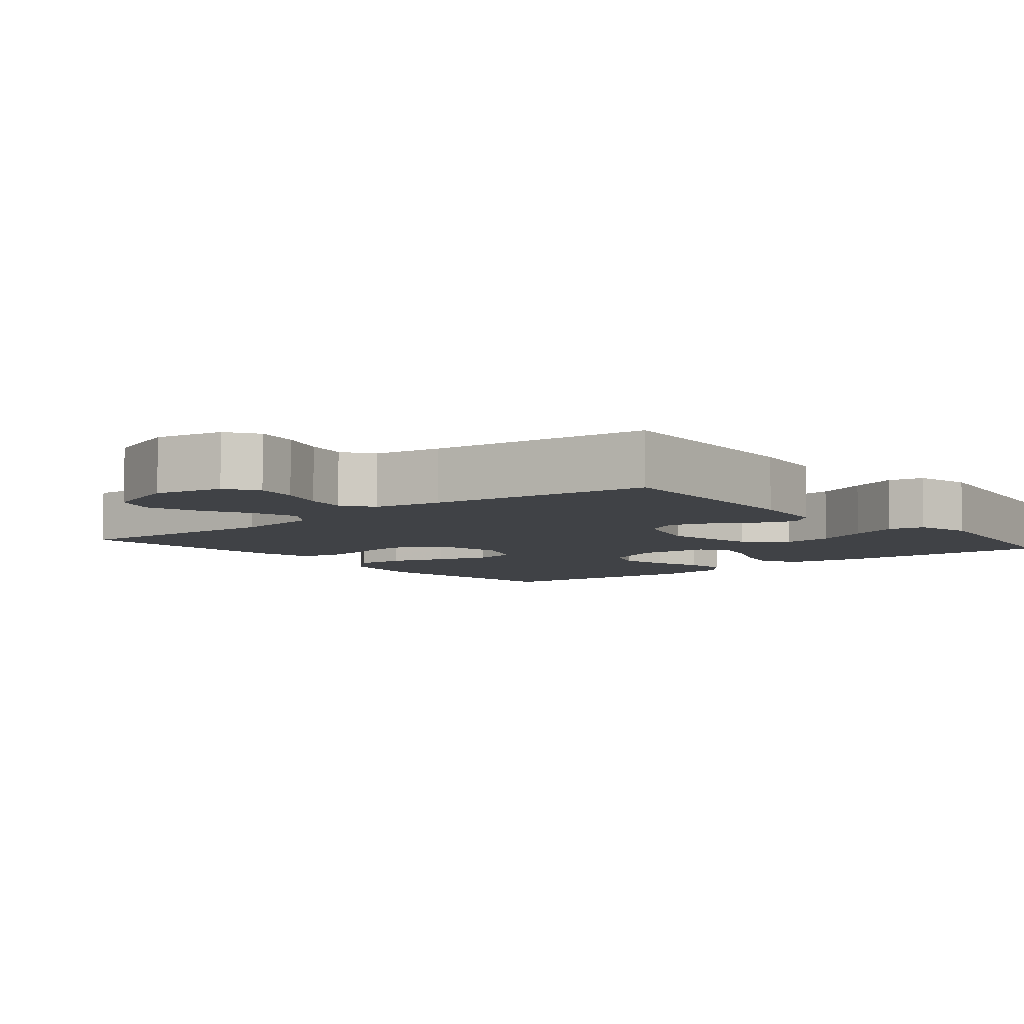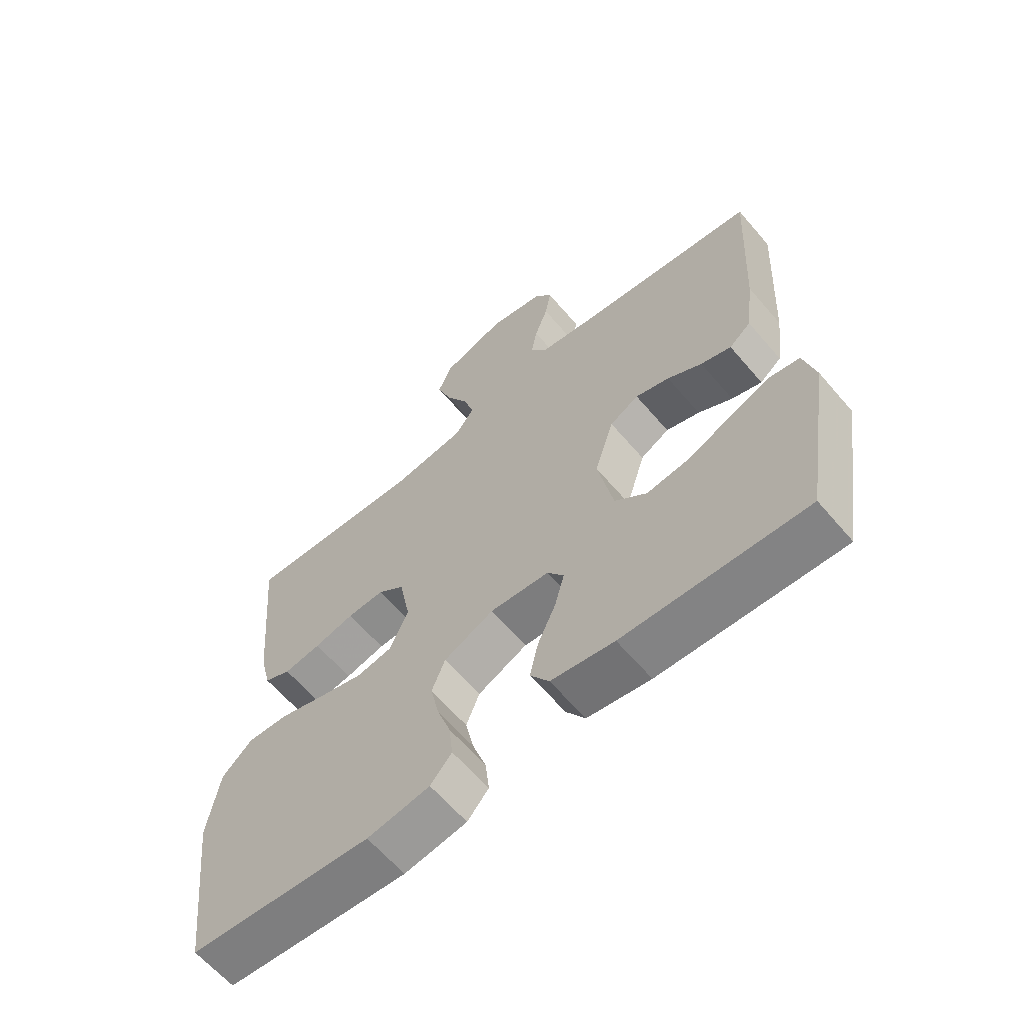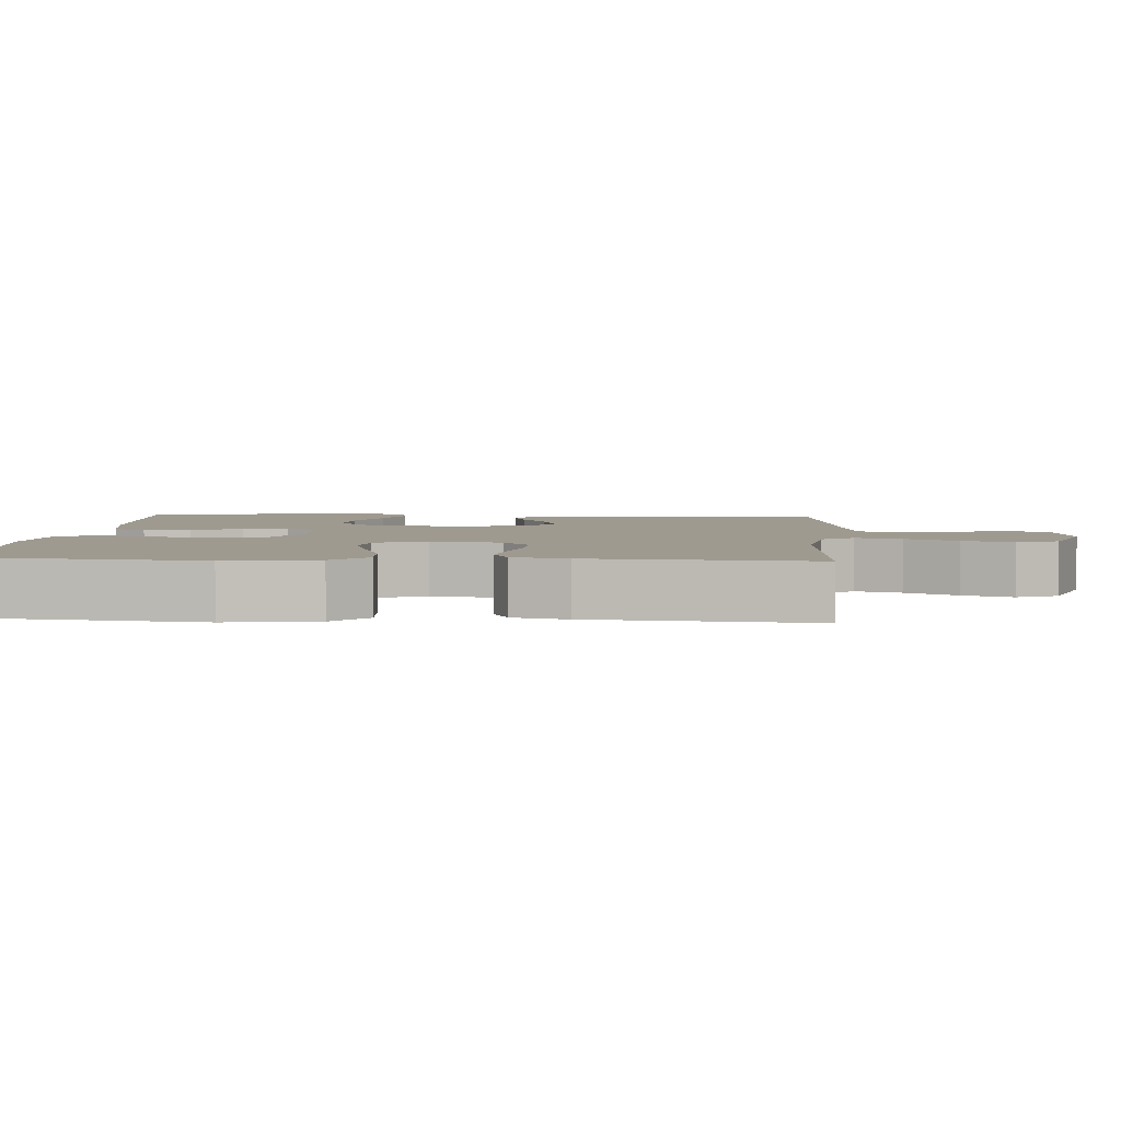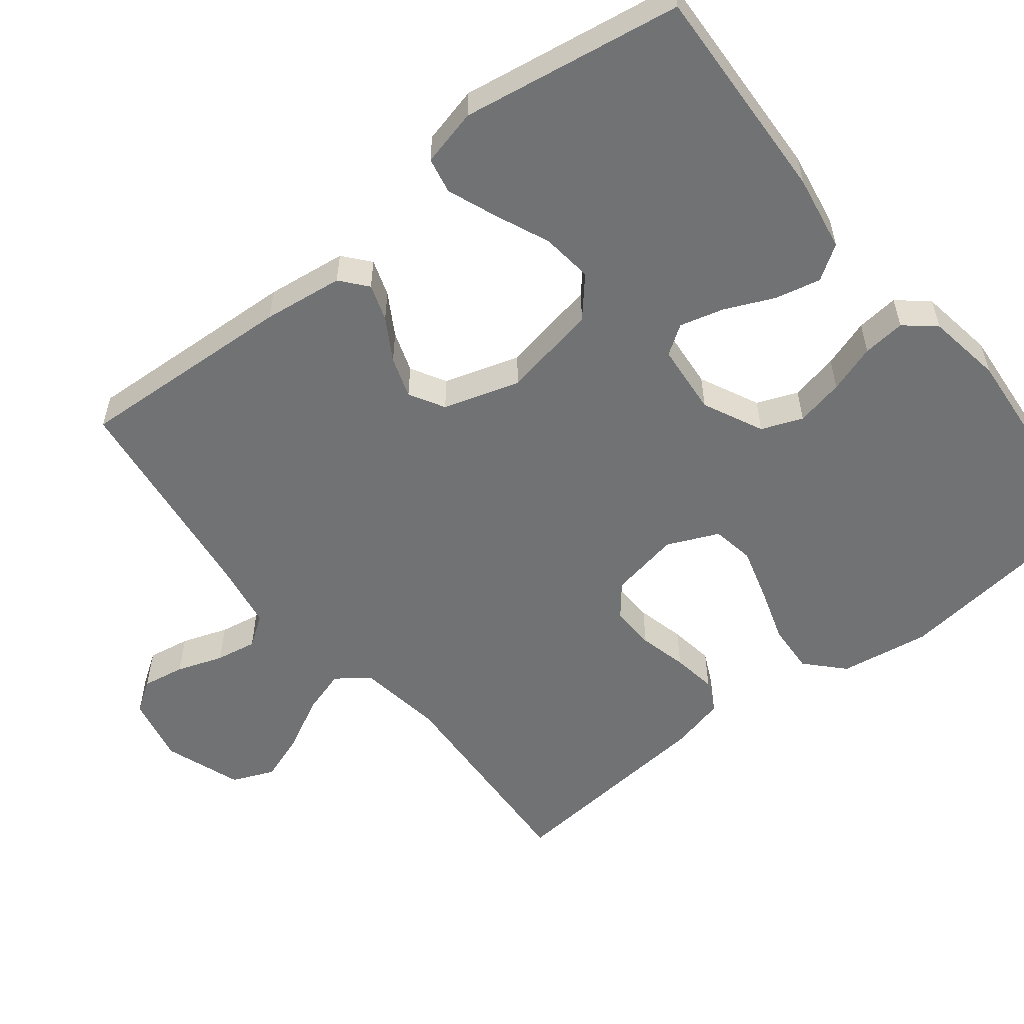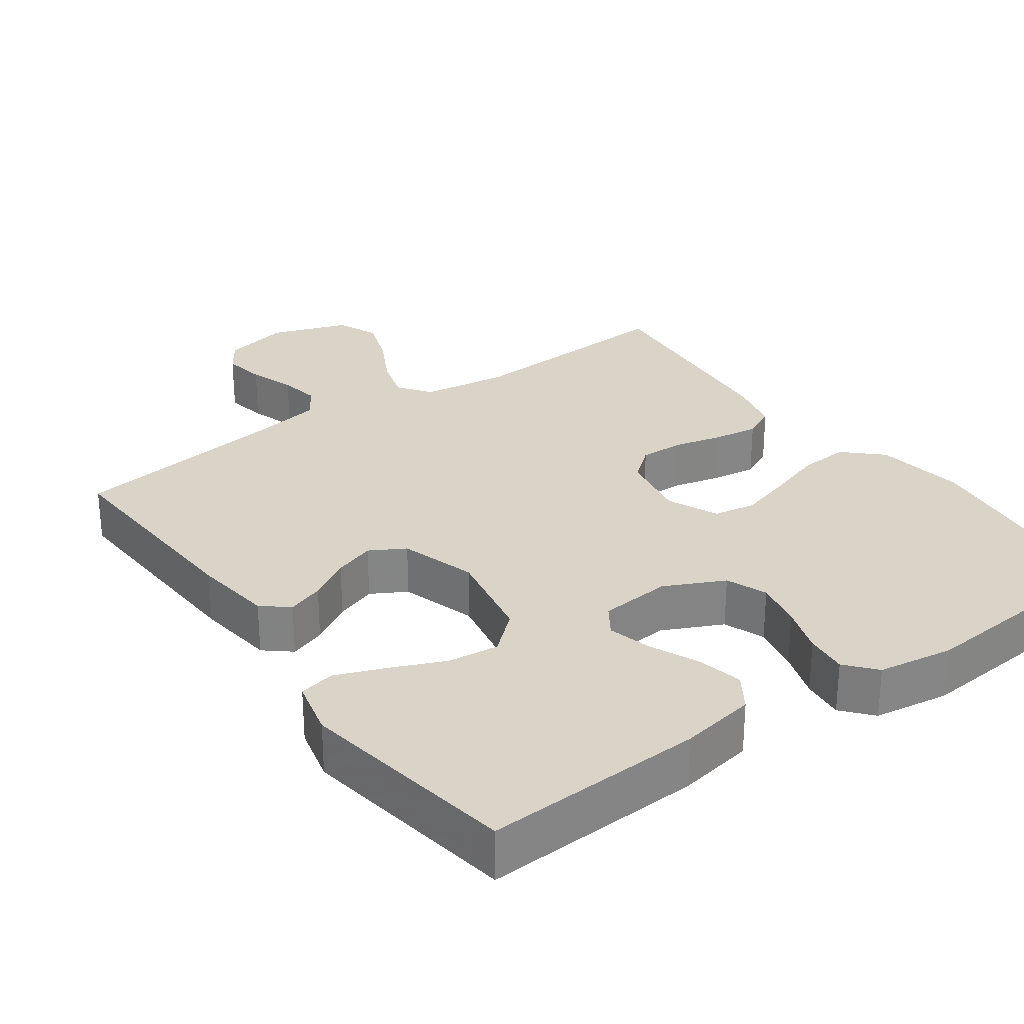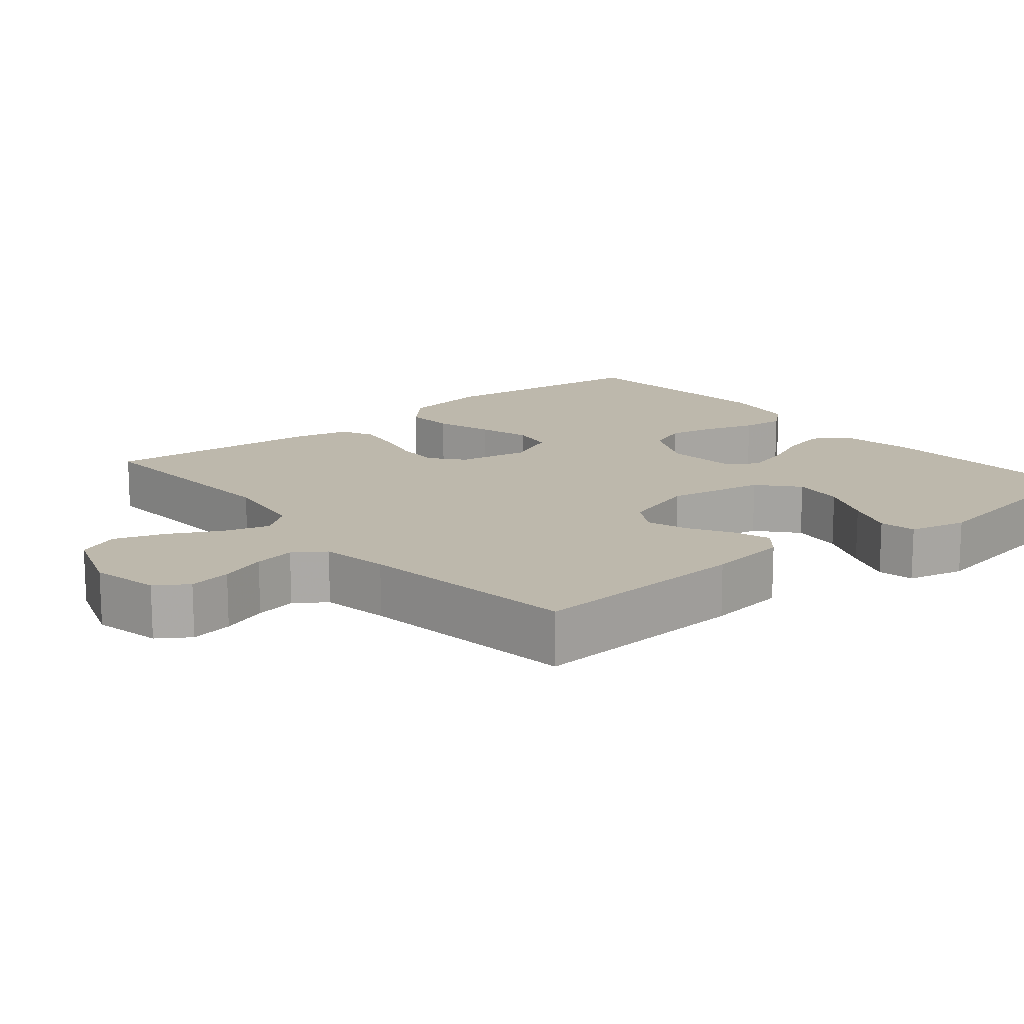
<metadata>
{"format":"obj","ext":"obj","renderer":"f3d","projection":"perspective","resolution":1024,"background":"white","views":[{"elev":-6.4,"azim":39.6,"up":"+Y"},{"elev":-63.1,"azim":40.5,"up":"+Z"},{"elev":3.9,"azim":-86.3,"up":"+Y"},{"elev":-55.4,"azim":128.4,"up":"+Y"},{"elev":28.8,"azim":144.4,"up":"+Y"},{"elev":14.9,"azim":50.2,"up":"+Y"}]}
</metadata>
<code>
v -0.5 0.07 0.5
v -0.2 0.07 0.483
v -0.082 0.07 0.5
v -0.049 0.07 0.544
v -0.068 0.07 0.606
v -0.105 0.07 0.676
v -0.129 0.07 0.744
v -0.105 0.07 0.801
v 0 0.07 0.838
v 0.092 0.07 0.818
v 0.121 0.07 0.775
v 0.111 0.07 0.717
v 0.089 0.07 0.654
v 0.079 0.07 0.598
v 0.108 0.07 0.556
v 0.2 0.07 0.54
v 0.5 0.07 0.5
v 0.484 0.07 0.2
v 0.47 0.07 0.091
v 0.434 0.07 0.061
v 0.384 0.07 0.078
v 0.327 0.07 0.112
v 0.271 0.07 0.131
v 0.223 0.07 0.104
v 0.191 0.07 0
v 0.216 0.07 -0.132
v 0.269 0.07 -0.178
v 0.339 0.07 -0.17
v 0.413 0.07 -0.138
v 0.48 0.07 -0.112
v 0.529 0.07 -0.122
v 0.548 0.07 -0.2
v 0.5 0.07 -0.5
v 0.2 0.07 -0.486
v 0.096 0.07 -0.468
v 0.065 0.07 -0.421
v 0.079 0.07 -0.359
v 0.109 0.07 -0.292
v 0.125 0.07 -0.232
v 0.098 0.07 -0.192
v 0 0.07 -0.183
v -0.082 0.07 -0.222
v -0.104 0.07 -0.278
v -0.09 0.07 -0.344
v -0.068 0.07 -0.41
v -0.062 0.07 -0.468
v -0.097 0.07 -0.509
v -0.2 0.07 -0.525
v -0.5 0.07 -0.5
v -0.536 0.07 -0.2
v -0.517 0.07 -0.077
v -0.467 0.07 -0.03
v -0.399 0.07 -0.034
v -0.322 0.07 -0.059
v -0.25 0.07 -0.08
v -0.192 0.07 -0.07
v -0.161 0.07 0
v -0.179 0.07 0.096
v -0.223 0.07 0.132
v -0.284 0.07 0.13
v -0.35 0.07 0.114
v -0.411 0.07 0.105
v -0.455 0.07 0.126
v -0.473 0.07 0.2
v -0.5 0 0.5
v -0.2 0 0.483
v -0.082 0 0.5
v -0.049 0 0.544
v -0.068 0 0.606
v -0.105 0 0.676
v -0.129 0 0.744
v -0.105 0 0.801
v 0 0 0.838
v 0.092 0 0.818
v 0.121 0 0.775
v 0.111 0 0.717
v 0.089 0 0.654
v 0.079 0 0.598
v 0.108 0 0.556
v 0.2 0 0.54
v 0.5 0 0.5
v 0.484 0 0.2
v 0.47 0 0.091
v 0.434 0 0.061
v 0.384 0 0.078
v 0.327 0 0.112
v 0.271 0 0.131
v 0.223 0 0.104
v 0.191 0 0
v 0.216 0 -0.132
v 0.269 0 -0.178
v 0.339 0 -0.17
v 0.413 0 -0.138
v 0.48 0 -0.112
v 0.529 0 -0.122
v 0.548 0 -0.2
v 0.5 0 -0.5
v 0.2 0 -0.486
v 0.096 0 -0.468
v 0.065 0 -0.421
v 0.079 0 -0.359
v 0.109 0 -0.292
v 0.125 0 -0.232
v 0.098 0 -0.192
v 0 0 -0.183
v -0.082 0 -0.222
v -0.104 0 -0.278
v -0.09 0 -0.344
v -0.068 0 -0.41
v -0.062 0 -0.468
v -0.097 0 -0.509
v -0.2 0 -0.525
v -0.5 0 -0.5
v -0.536 0 -0.2
v -0.517 0 -0.077
v -0.467 0 -0.03
v -0.399 0 -0.034
v -0.322 0 -0.059
v -0.25 0 -0.08
v -0.192 0 -0.07
v -0.161 0 0
v -0.179 0 0.096
v -0.223 0 0.132
v -0.284 0 0.13
v -0.35 0 0.114
v -0.411 0 0.105
v -0.455 0 0.126
v -0.473 0 0.2
f 63 64 1 2
f 60 61 62 63
f 59 60 63 2
f 58 59 2 3
f 57 58 3 4
f 51 52 53 54
f 51 54 55
f 50 51 55
f 49 50 55 56
f 47 48 49 56
f 44 45 46 47
f 43 44 47 56
f 35 36 37 38
f 35 38 39
f 34 35 39
f 33 34 39
f 32 33 39 40
f 28 29 30 31
f 28 31 32
f 27 28 32
f 19 20 21 22
f 19 22 23
f 16 17 18 19
f 15 16 19 23
f 14 15 23 24
f 10 11 12 13
f 10 13 14
f 9 10 14
f 5 6 7 8
f 4 5 8 9
f 42 43 56 57
f 41 42 57 4
f 27 32 40 41
f 26 27 41
f 25 26 41 4
f 14 24 25
f 4 9 14 25
f 66 65 128 127
f 127 126 125 124
f 66 127 124 123
f 67 66 123 122
f 68 67 122 121
f 118 117 116 115
f 119 118 115
f 119 115 114
f 120 119 114 113
f 120 113 112 111
f 111 110 109 108
f 120 111 108 107
f 102 101 100 99
f 103 102 99
f 103 99 98
f 103 98 97
f 104 103 97 96
f 95 94 93 92
f 96 95 92
f 96 92 91
f 86 85 84 83
f 87 86 83
f 83 82 81 80
f 87 83 80 79
f 88 87 79 78
f 77 76 75 74
f 78 77 74
f 78 74 73
f 72 71 70 69
f 73 72 69 68
f 121 120 107 106
f 68 121 106 105
f 105 104 96 91
f 105 91 90
f 68 105 90 89
f 89 88 78
f 89 78 73 68
f 1 65 66 2
f 2 66 67 3
f 3 67 68 4
f 4 68 69 5
f 5 69 70 6
f 6 70 71 7
f 7 71 72 8
f 8 72 73 9
f 9 73 74 10
f 10 74 75 11
f 11 75 76 12
f 12 76 77 13
f 13 77 78 14
f 14 78 79 15
f 15 79 80 16
f 16 80 81 17
f 17 81 82 18
f 18 82 83 19
f 19 83 84 20
f 20 84 85 21
f 21 85 86 22
f 22 86 87 23
f 23 87 88 24
f 24 88 89 25
f 25 89 90 26
f 26 90 91 27
f 27 91 92 28
f 28 92 93 29
f 29 93 94 30
f 30 94 95 31
f 31 95 96 32
f 32 96 97 33
f 33 97 98 34
f 34 98 99 35
f 35 99 100 36
f 36 100 101 37
f 37 101 102 38
f 38 102 103 39
f 39 103 104 40
f 40 104 105 41
f 41 105 106 42
f 42 106 107 43
f 43 107 108 44
f 44 108 109 45
f 45 109 110 46
f 46 110 111 47
f 47 111 112 48
f 48 112 113 49
f 49 113 114 50
f 50 114 115 51
f 51 115 116 52
f 52 116 117 53
f 53 117 118 54
f 54 118 119 55
f 55 119 120 56
f 56 120 121 57
f 57 121 122 58
f 58 122 123 59
f 59 123 124 60
f 60 124 125 61
f 61 125 126 62
f 62 126 127 63
f 63 127 128 64
f 64 128 65 1

</code>
